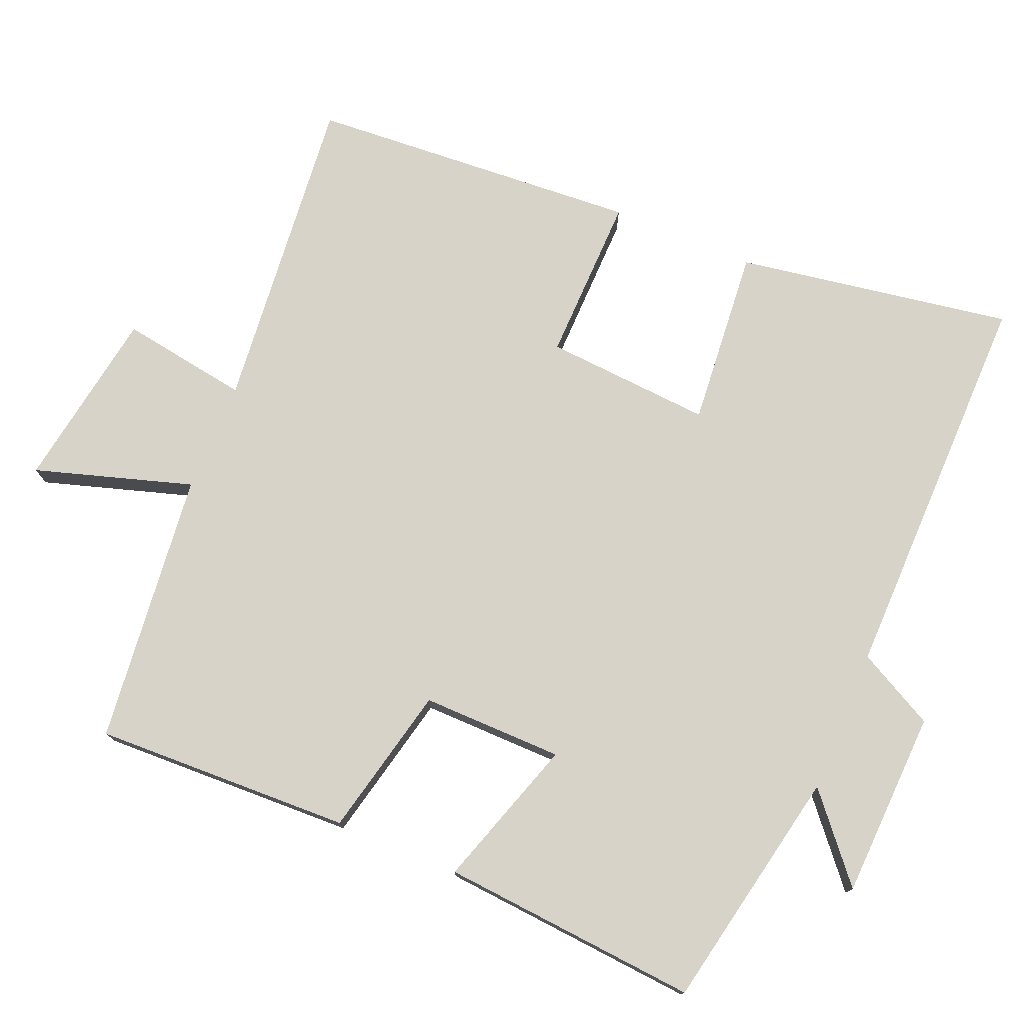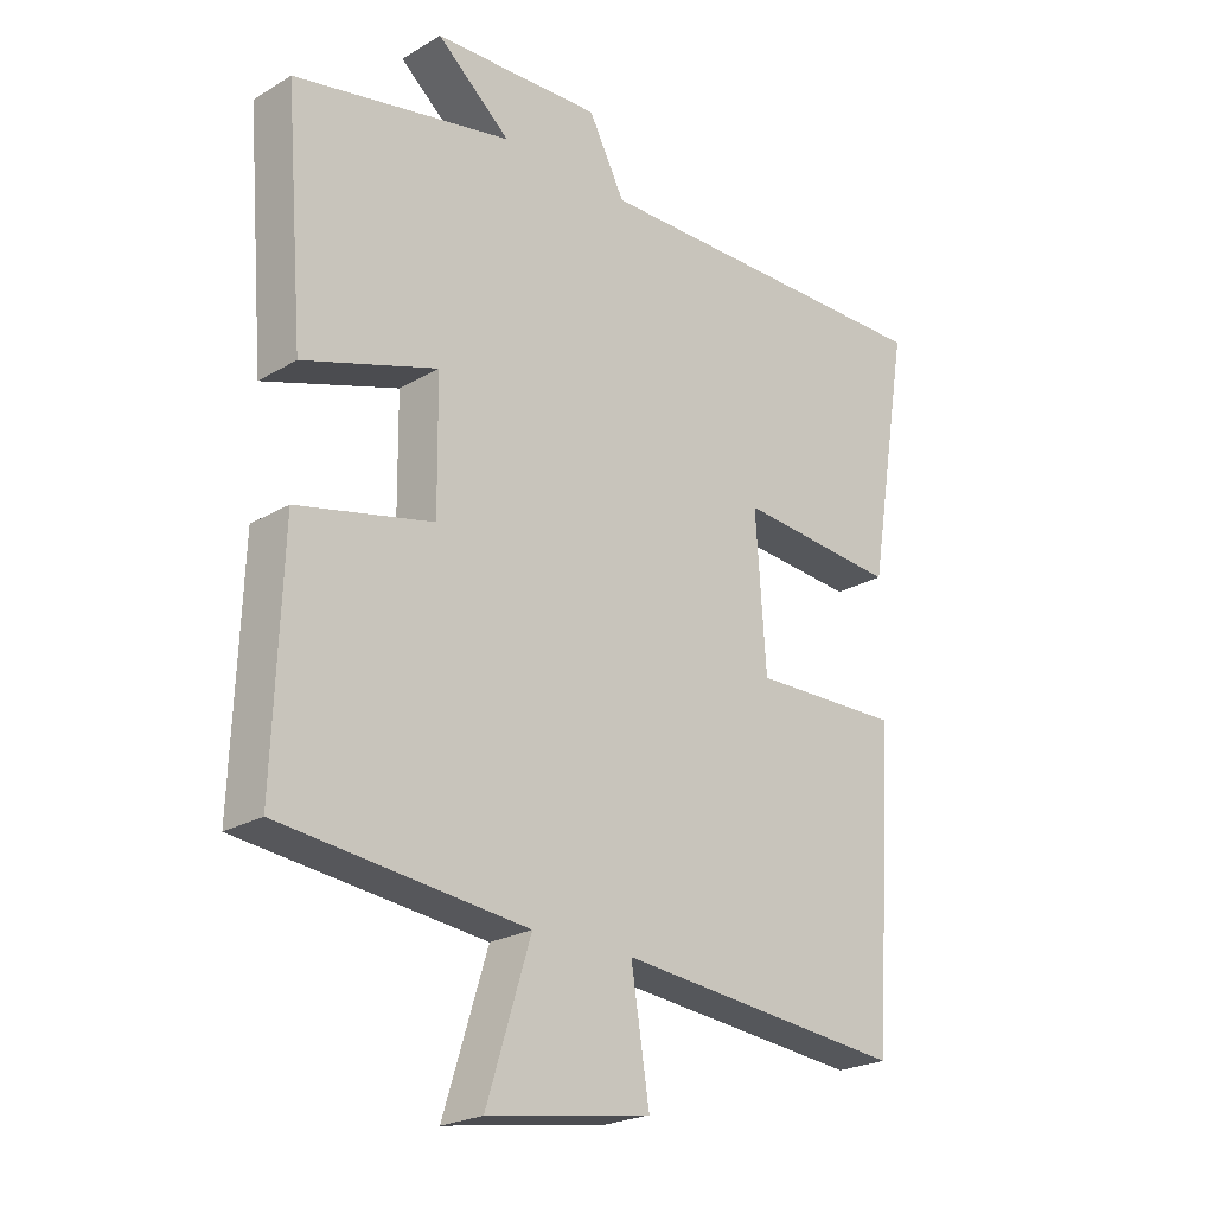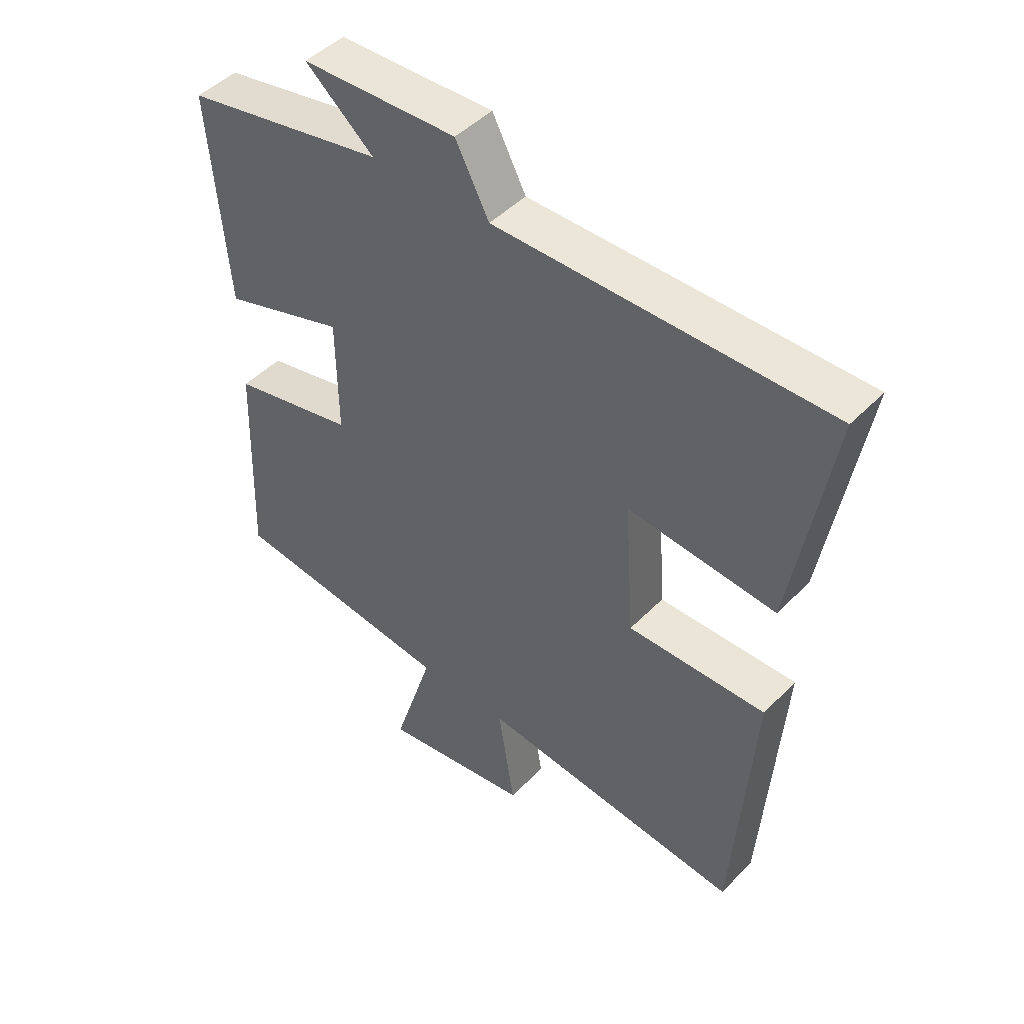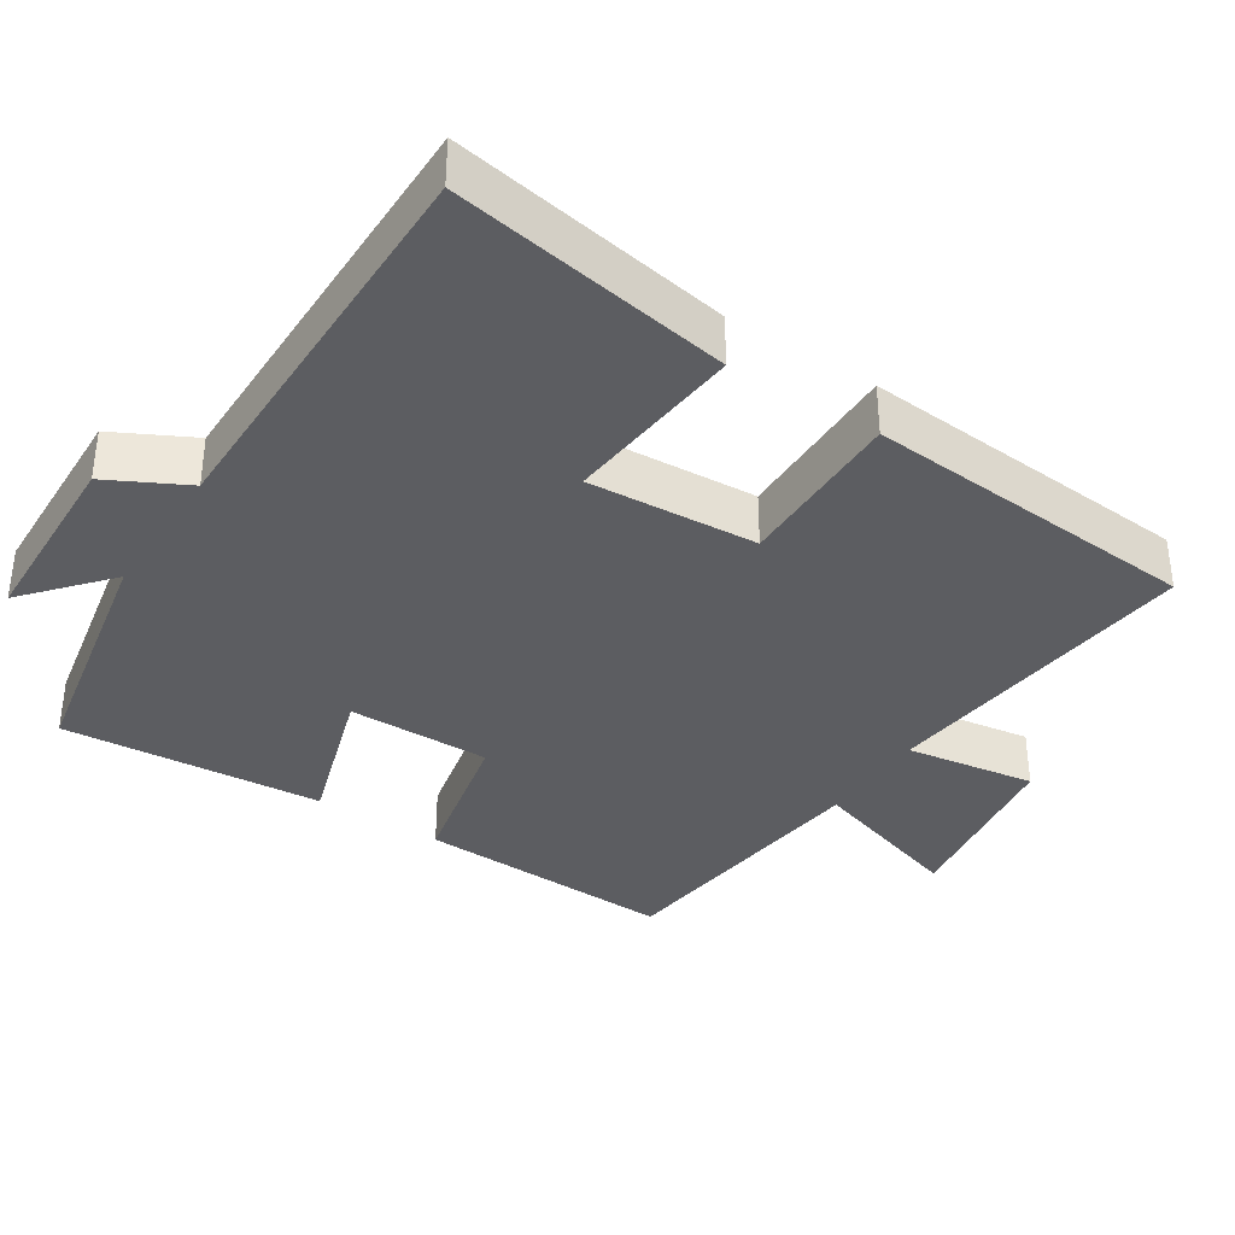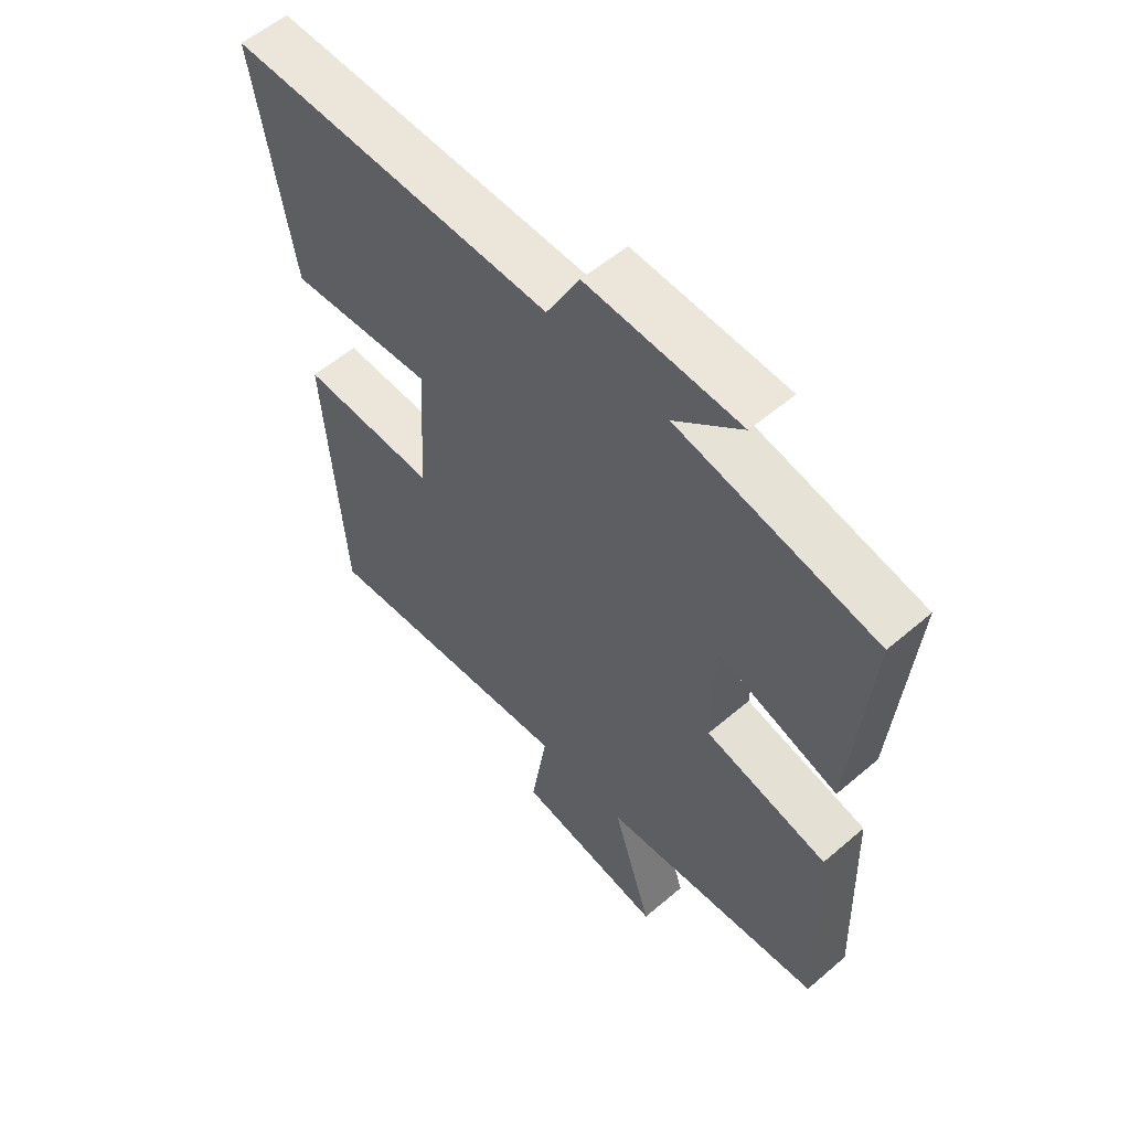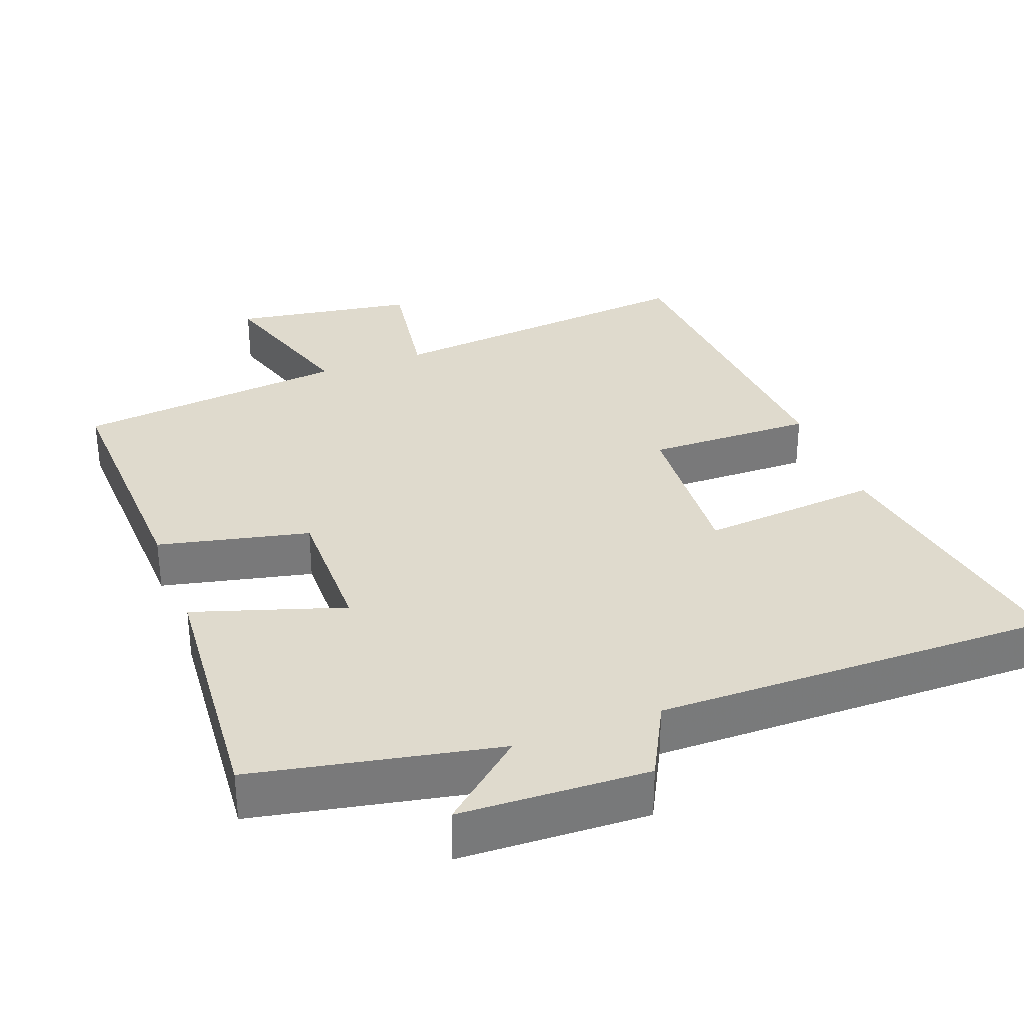
<metadata>
{"format":"obj","ext":"obj","renderer":"f3d","projection":"perspective","resolution":1024,"background":"white","views":[{"elev":76.1,"azim":-67.2,"up":"+Y"},{"elev":-23.0,"azim":-44.9,"up":"+Z"},{"elev":46.9,"azim":41.2,"up":"+Z"},{"elev":-36.3,"azim":56.8,"up":"+Y"},{"elev":56.5,"azim":-131.8,"up":"+Z"},{"elev":32.6,"azim":-20.7,"up":"+Y"}]}
</metadata>
<code>
v 0.564 0.07 0.505
v 0.5 0.07 0.122
v 0.252 0.07 0.144
v 0.268 0.07 -0.088
v 0.5 0.07 -0.084
v 0.468 0.07 -0.545
v 0.022 0.07 -0.5
v 0.05 0.07 -0.678
v -0.202 0.07 -0.718
v -0.134 0.07 -0.5
v -0.513 0.07 -0.458
v -0.5 0.07 -0.101
v -0.291 0.07 -0.054
v -0.293 0.07 0.142
v -0.5 0.07 0.075
v -0.529 0.07 0.433
v -0.192 0.07 0.5
v -0.306 0.07 0.597
v -0.046 0.07 0.607
v 0.01 0.07 0.5
v 0.564 0 0.505
v 0.5 0 0.122
v 0.252 0 0.144
v 0.268 0 -0.088
v 0.5 0 -0.084
v 0.468 0 -0.545
v 0.022 0 -0.5
v 0.05 0 -0.678
v -0.202 0 -0.718
v -0.134 0 -0.5
v -0.513 0 -0.458
v -0.5 0 -0.101
v -0.291 0 -0.054
v -0.293 0 0.142
v -0.5 0 0.075
v -0.529 0 0.433
v -0.192 0 0.5
v -0.306 0 0.597
v -0.046 0 0.607
v 0.01 0 0.5
f 17 18 19 20
f 15 16 17 20
f 14 15 20 1
f 13 14 1
f 10 11 12 13
f 7 8 9 10
f 7 10 13
f 4 5 6 7
f 3 4 7 13
f 1 2 3
f 1 3 13
f 40 39 38 37
f 40 37 36 35
f 21 40 35 34
f 21 34 33
f 33 32 31 30
f 30 29 28 27
f 33 30 27
f 27 26 25 24
f 33 27 24 23
f 23 22 21
f 33 23 21
f 1 21 22 2
f 2 22 23 3
f 3 23 24 4
f 4 24 25 5
f 5 25 26 6
f 6 26 27 7
f 7 27 28 8
f 8 28 29 9
f 9 29 30 10
f 10 30 31 11
f 11 31 32 12
f 12 32 33 13
f 13 33 34 14
f 14 34 35 15
f 15 35 36 16
f 16 36 37 17
f 17 37 38 18
f 18 38 39 19
f 19 39 40 20
f 20 40 21 1

</code>
